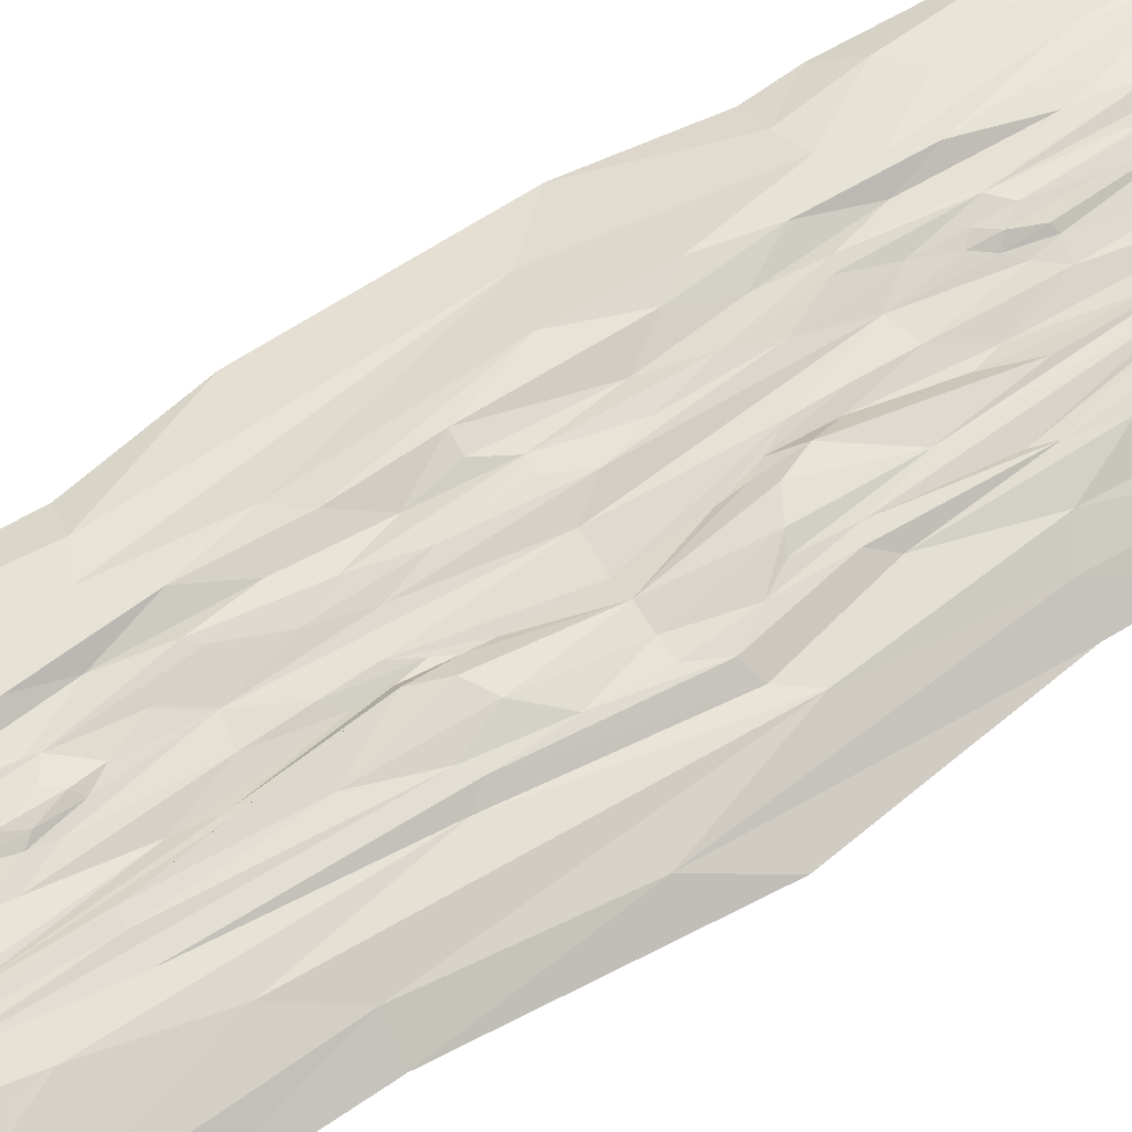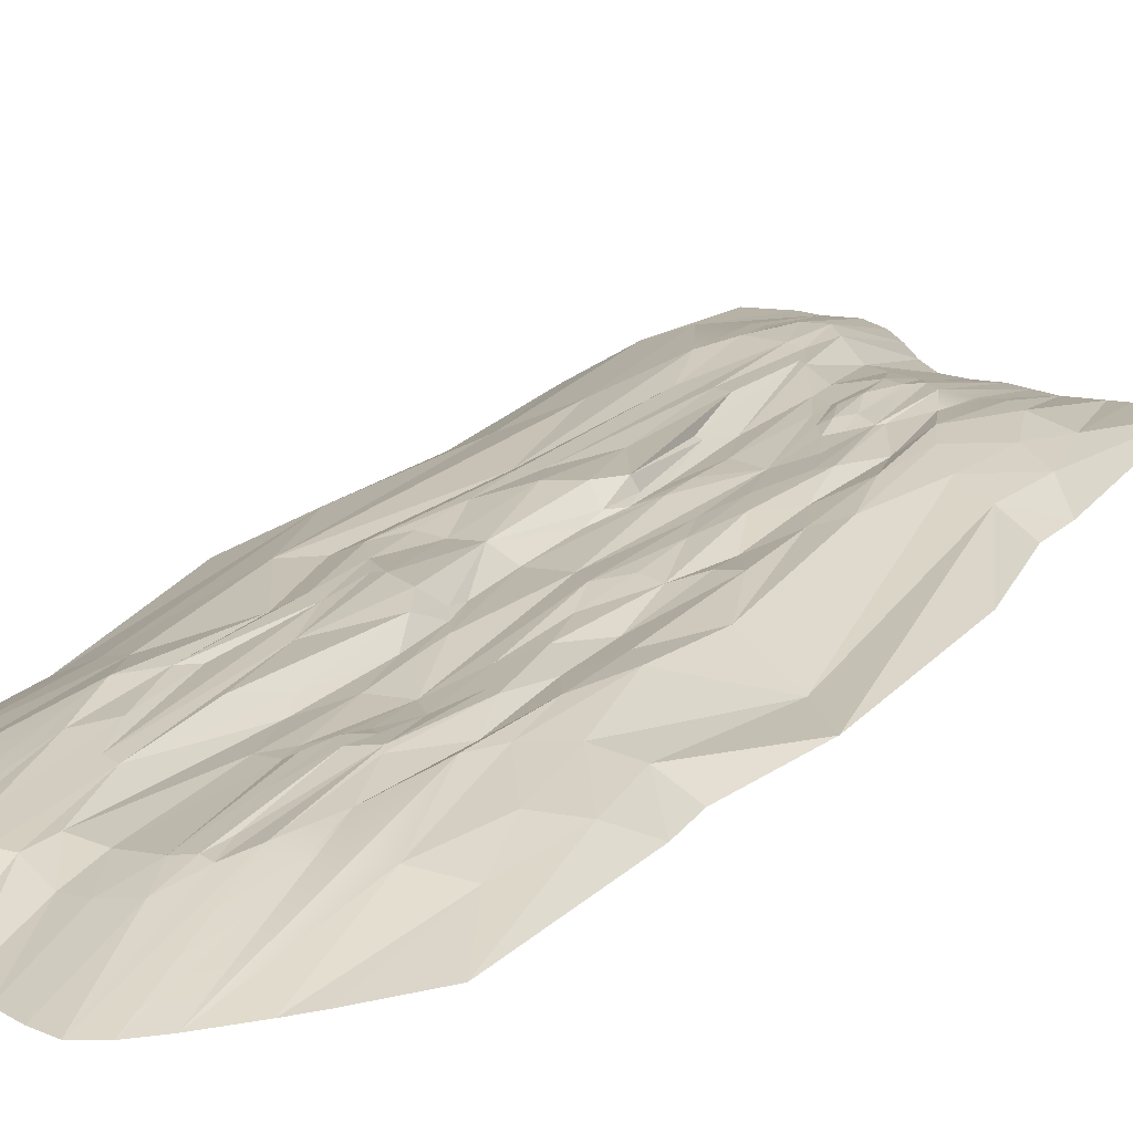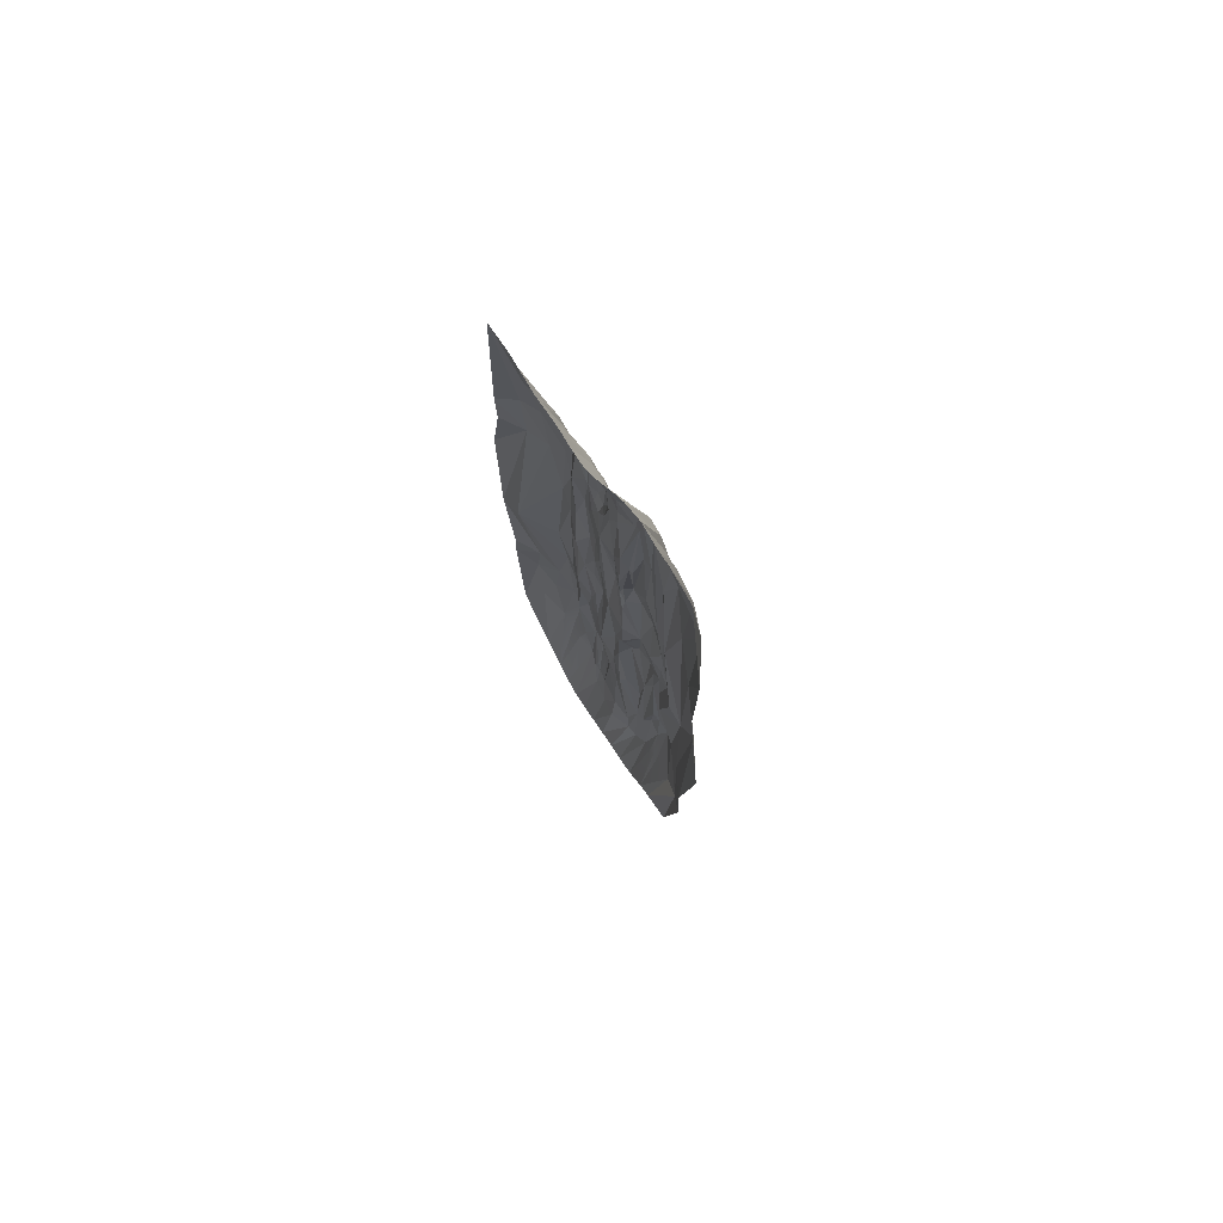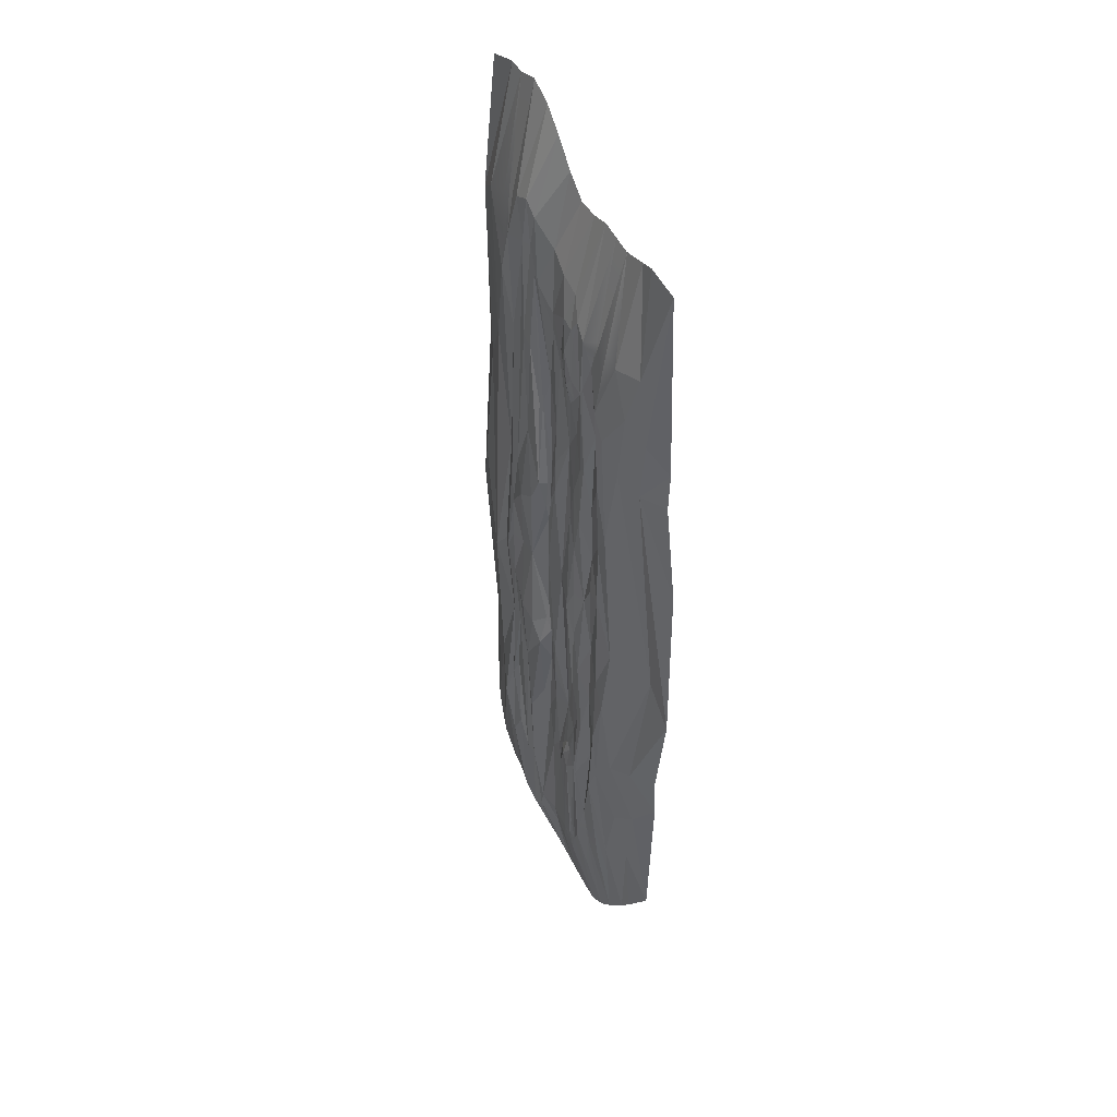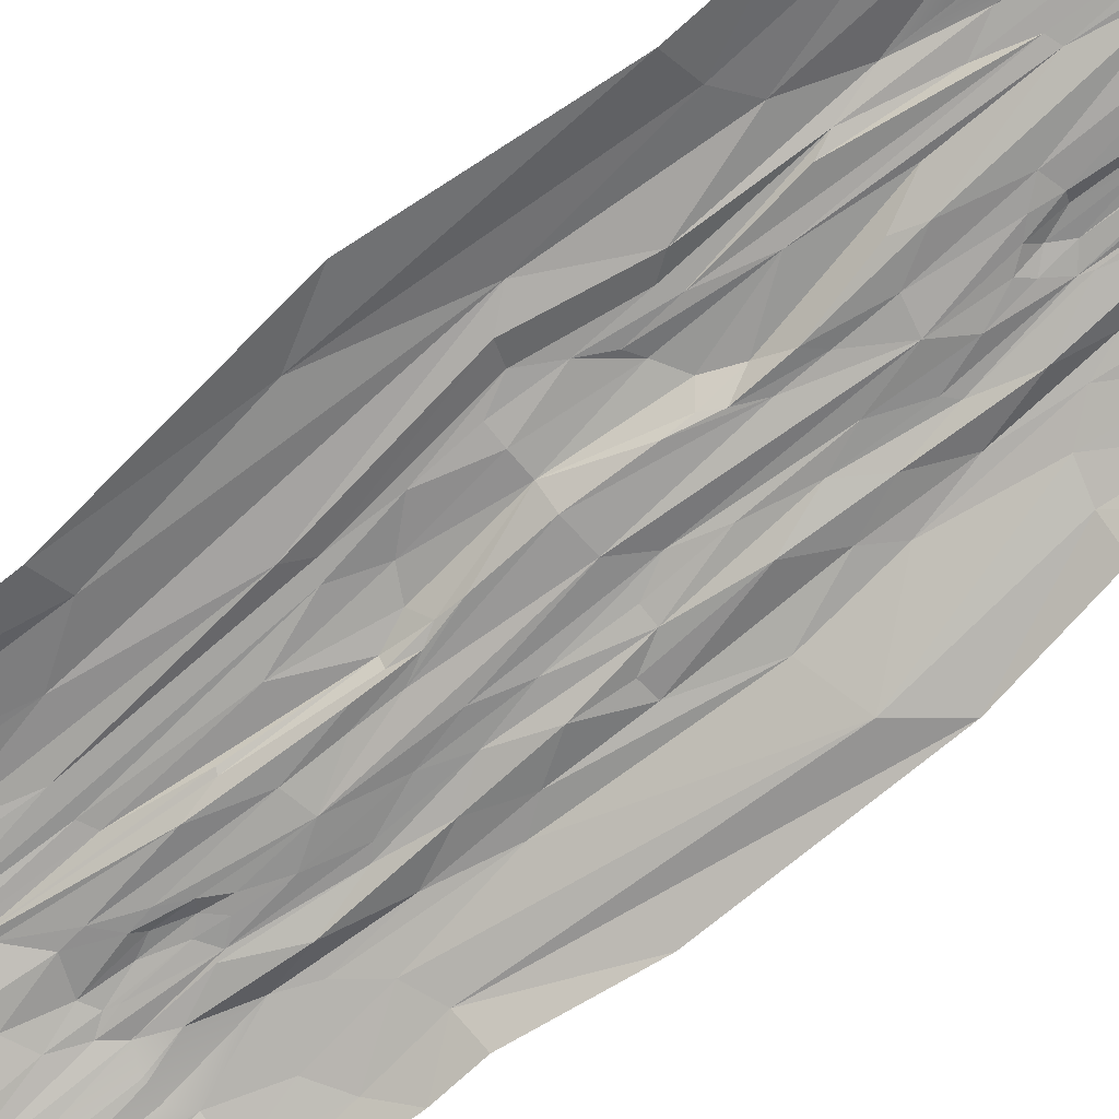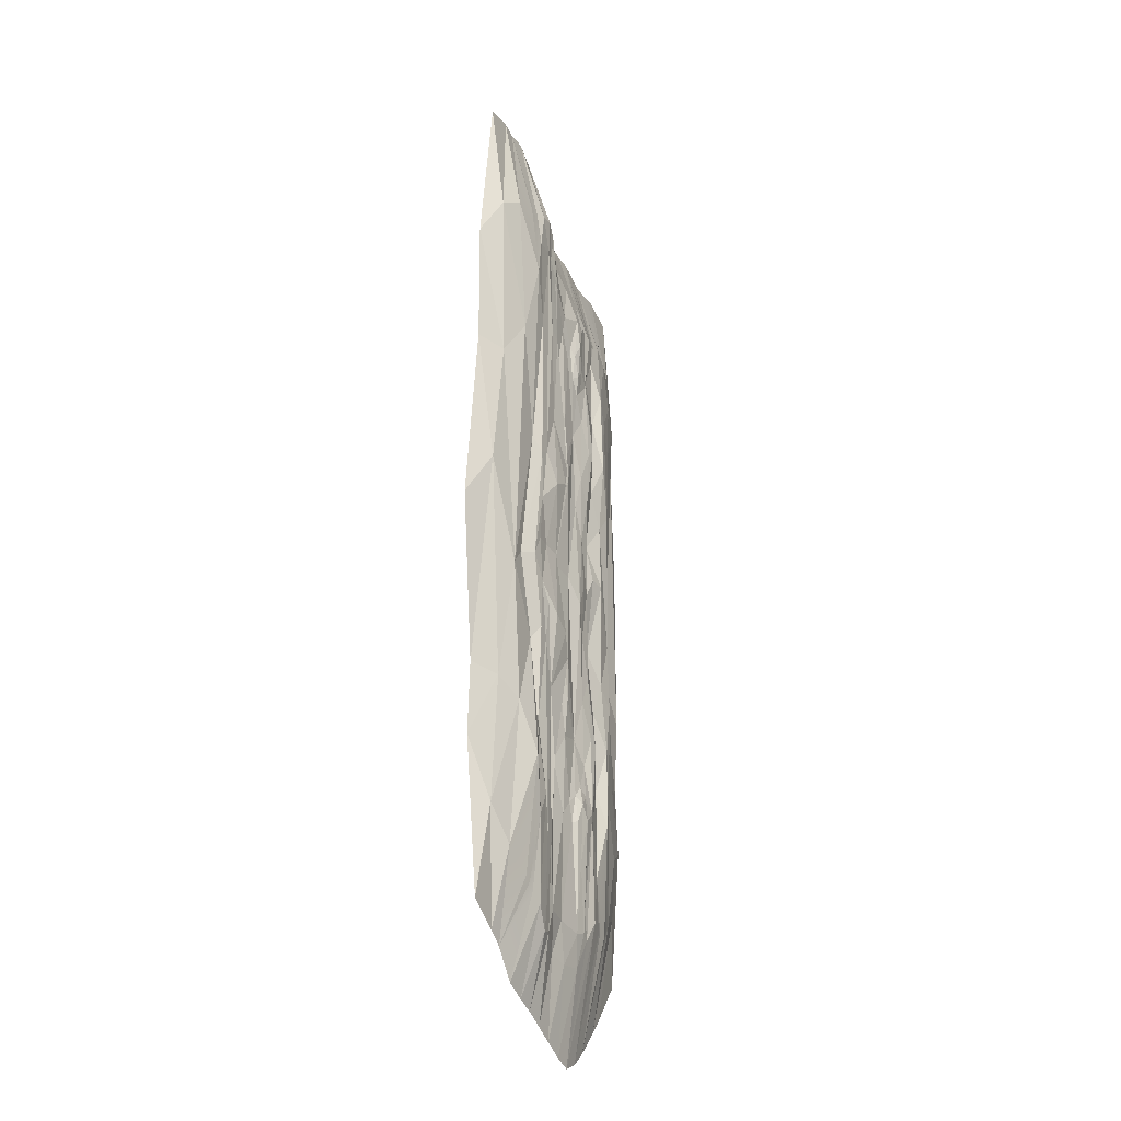
<metadata>
{"format":"obj","ext":"obj","renderer":"f3d","projection":"perspective","resolution":1024,"background":"white","views":[{"elev":66.6,"azim":56.9,"up":"+Y"},{"elev":18.4,"azim":-153.9,"up":"+Y"},{"elev":75.4,"azim":58.6,"up":"+Z"},{"elev":42.2,"azim":-121.9,"up":"+Z"},{"elev":-72.8,"azim":129.7,"up":"+Y"},{"elev":-30.6,"azim":115.1,"up":"+Z"}]}
</metadata>
<code>
v 875.7 -124 -2000
v -934.5 -124 -2460
v 786.8 -124 -3262
v -865.7 -124 -3172
v -86.27 -124 -4454
v -778.2 -124 -2271
v -635.9 -19.62 -3380
v 541.1 -22.04 -3731
v 561.5 -4.828 -2259
v -157.7 -20.93 -2908
v 315.6 -124 -4295
v 390.8 21.6 -2121
v -458.3 -124 -4408
v -459.2 3.805 -1884
v 244.2 12.81 -2000
v 112.9 -124 -4368
v -284.6 -124 -4526
v -280.9 2.55 -2524
v 254.6 35.15 -2352
v 39.35 -19.02 -2296
v 105 -11.91 -3895
v -81.8 -11.98 -3277
v -153 -5.52 -3928
v -278.2 22.05 -3272
v -226.5 0.9008 -3793
v -177.3 8.079 -2126
v -292.4 17.94 -3314
v -468.7 21.07 -2846
v 352.1 23.61 -3055
v 9.294 -19.3 -2678
v -650.9 -124 -4196
v 271.2 30.97 -3383
v 271.5 3.374 -3926
v 130.9 -20.31 -4011
v 12 -59.41 -4067
v -198.5 -29.15 -4080
v -257.5 -2.588 -3927
v -584.3 -124 -4273
v -824.5 -124 -3973
v -699.1 -62.35 -3666
v 509 -124 -4110
v 673 -124 -4016
v -40.38 -15.26 -2938
v 43.02 38.24 -2563
v -1.329 -8.332 -2462
v 83.96 -14.3 -2995
v 93.43 52.26 -2441
v 35.89 -1.299 -2395
v 161.5 23.77 -3164
v 166.4 8.635 -3576
v 203.4 20.73 -2791
v -211.7 26.45 -3331
v -168 10.32 -3566
v -168.2 21.35 -3261
v -182.4 1.166 -3158
v 54.4 -27.56 -2000
v -88.85 -18.58 -2004
v -50.58 0.004242 -2559
v -13.29 -23.29 -3905
v 380.3 -4.293 -2593
v 320 6.987 -2976
v 323.3 26.3 -2511
v 217.8 15.74 -3560
v -530.9 11.72 -2587
v -397 -11.03 -3091
v -228.1 -4.943 -2298
v -451.4 -0.2464 -2475
v -315.2 14.54 -3826
v -240.8 -3.434 -3023
v -214.1 1.519 -3909
v -97.43 -5.561 -3376
v -298 9.789 -2853
v -87.39 -44.41 -4096
v 143.1 20.62 -2000
v 52.5 -34.35 -3099
v 269.1 25.75 -2554
v 314.3 27.49 -2249
v 190 -11.18 -4028
v -351.3 -35.33 -2316
v -339.5 15.02 -2888
v -310.9 -14.23 -2000
v -371.8 -124 -4485
v 12.1 -124 -4411
v -444 29.24 -3272
v -565.9 -12.42 -2196
v -556.8 -20.2 -3737
v 337.1 34.12 -3512
v 328.7 21.21 -2000
v 206.7 -124 -4339
v 502.8 -0.1017 -2984
v 472.4 -16.51 -2152
v 430.3 -124 -4162
v -597 -8.551 -3008
v -761.6 -51.44 -3290
v -190.8 -124 -4500
v -854 -124 -2965
v 772.9 -124 -2881
v 665.3 -58.83 -3564
v 722.9 -52.75 -1724
v -47.14 -3.82 -2730
v 195.3 53 -2384
v -221.8 11.42 -3200
v -128.6 12.28 -3365
v -132.3 -3.152 -3225
v -15.72 -14.41 -3357
v 400.5 49.37 -3231
v -374.1 -12.38 -2667
v -221.8 -2.752 -2677
v -365.4 4.626 -3568
v -495.4 16.16 -3137
v 628.9 -50.58 -2902
v -726.9 -49.19 -2968
v 330.3 -6.829 -3886
v 365 -5.393 -3852
v 401.3 -5.393 -3832
v -401.8 -5.96 -3848
v -418.9 -6.237 -3838
v -483.6 -11.1 -3830
v -377.6 -6.956 -1879
v -240.5 0.5588 -2000
v -934.5 -124 -1540
v 786.8 -124 -303.5
v -865.7 -124 -824.5
v -86.27 -124 236.4
v -635.9 -16.23 -605.7
v 541.1 -12.35 27.19
v -157.7 -20.93 -1077
v 315.6 -124 662.5
v -458.3 -124 175.6
v 112.9 -124 478.8
v -284.6 -124 229.8
v -280.9 2.55 -1475
v 195.3 53 -1616
v 39.35 -19.02 -1704
v 92.36 4.845 -260.3
v -81.8 -14.47 -621.7
v -153 11.28 -313.8
v -278.2 0.8347 -679.9
v -226.5 9.57 -389.4
v -292.4 -3.274 -643.4
v -468.7 21.07 -1126
v 301.6 15.5 -623.7
v 8.288 -19.3 -1322
v -650.9 -124 199.8
v 217.8 9.119 -97.22
v 271.5 5.74 116.8
v 130.9 -4.702 69.94
v 12 -40.75 -48.81
v -198.5 -21.94 -167.2
v -257.5 4.529 -279.8
v -584.3 -124 191.2
v -824.5 -124 148.8
v -699.1 -51.6 -354.6
v 509 -124 660.3
v 673 -124 623.5
v -44.41 -15.26 -1054
v 17.27 -2.351 -1436
v -1.329 -8.332 -1538
v 87.9 1.722 -969
v 43.02 38.24 -1437
v 93.43 52.26 -1559
v 35.89 -1.299 -1605
v 135.1 23.71 -643.1
v 123.2 3.552 -230.2
v 171.5 20.73 -1188
v -211.7 10.1 -634.2
v -168 20.8 -487.5
v -168.2 8.649 -688.5
v -182.4 -8.987 -798.5
v -50.58 0.004242 -1441
v -25.88 -7.004 -369.2
v 376.6 -4.293 -1407
v 323.1 26.3 -1489
v -530.9 11.72 -1412
v -397 -14.77 -863.1
v -228.1 -4.943 -1702
v -451.4 -0.2464 -1525
v -315.2 11 -347.8
v -240.8 -6.109 -943.6
v -214.1 12.14 -344.5
v -97.43 -7.981 -531.3
v -298 9.789 -1131
v -87.39 -28.01 -123.1
v 38.02 -34.35 -815.8
v 166.9 -2.396 -98.09
v 266.5 25.75 -1446
v 314.3 27.49 -1751
v 190 2.962 143.8
v -351.3 -35.33 -1684
v -339.5 15.02 -1088
v -371.8 -124 201.6
v 12.1 -124 340.3
v -439.6 22.46 -674.9
v -556.8 -8.677 -359.8
v 337 20.03 -119.9
v 206.7 -124 589
v -171.4 -15.35 -1525
v 481.8 -1.136 -776.2
v 430.3 -124 643
v -597 -8.551 -950.7
v -761.6 -51.44 -695.1
v -190.8 -124 219.3
v -854 -124 -1033
v 772.9 -124 -988.9
v 665.3 -50.92 -55.44
v -47.28 -3.82 -1270
v 67.92 -7.447 -959.1
v 195.5 22.32 -616.7
v -221.8 -5.059 -751.1
v -128.6 6.691 -569.5
v -132.3 -10.63 -714.8
v -15.72 -14.41 -465
v 382 28.78 -334.2
v -374.1 -12.38 -1330
v -221.8 -2.752 -1323
v -365.4 -4.865 -473.6
v -495.4 16.04 -809.8
v 628.9 -50.58 -1009
v -726.9 -49.19 -1012
v 330.3 -9.926 102.1
v 365 -9.926 86.18
v 401.3 -6.444 82.37
v -401.8 -11.32 -305.9
v -418.9 -11.03 -307.3
v -483.6 -11.03 -292.1
f 7 94 93
f 94 112 93
f 12 62 77
f 62 76 77
f 1 97 99
f 97 111 99
f 6 64 93
f 64 110 93
f 12 91 62
f 27 24 68
f 5 95 73
f 23 36 70
f 23 59 73
f 5 35 83
f 63 78 50
f 65 27 109
f 27 68 109
f 15 88 77
f 26 108 66
f 51 50 49
f 101 51 47
f 55 104 54
f 23 53 103
f 54 53 52
f 55 54 102
f 14 79 67
f 79 107 67
f 6 85 64
f 16 78 89
f 33 87 113
f 29 32 61
f 9 90 60
f 90 106 60
f 51 49 44
f 23 71 59
f 71 105 59
f 10 57 58
f 10 22 104
f 22 71 104
f 71 23 103
f 24 52 25
f 25 52 70
f 10 55 69
f 55 102 69
f 27 80 24
f 77 19 101
f 15 101 74
f 20 48 45
f 22 10 43
f 10 100 43
f 3 42 98
f 7 40 94
f 8 41 92
f 13 38 86
f 38 31 40
f 40 7 86
f 38 40 86
f 40 31 39
f 39 4 94
f 40 39 94
f 41 8 98
f 42 41 98
f 100 58 45
f 58 20 45
f 45 30 100
f 30 43 100
f 10 58 100
f 44 30 45
f 48 44 45
f 46 50 75
f 50 21 75
f 75 30 46
f 30 44 46
f 50 51 63
f 51 76 63
f 74 47 48
f 47 44 48
f 48 20 74
f 101 47 74
f 51 19 76
f 101 15 77
f 80 18 72
f 80 72 24
f 52 24 102
f 24 69 102
f 104 55 10
f 74 20 56
f 56 20 58
f 57 56 58
f 105 43 75
f 43 30 75
f 75 21 105
f 21 59 105
f 71 22 105
f 22 43 105
f 49 50 46
f 49 46 44
f 106 115 114 87
f 113 87 114
f 87 29 106
f 29 60 106
f 90 8 106
f 8 115 106
f 63 76 61
f 32 63 61
f 33 63 32
f 32 29 87
f 33 32 87
f 78 63 33
f 33 11 89
f 78 33 89
f 85 14 67
f 67 28 64
f 85 67 64
f 107 80 65
f 80 27 65
f 65 28 107
f 28 67 107
f 79 18 107
f 18 80 107
f 66 18 81
f 54 52 102
f 52 53 70
f 53 23 70
f 53 54 103
f 104 71 103
f 104 103 54
f 51 44 47
f 101 19 51
f 81 18 79
f 108 69 72
f 69 24 72
f 72 18 108
f 18 66 108
f 26 10 108
f 10 69 108
f 88 12 77
f 82 13 117 116
f 13 118 117
f 109 84 65
f 84 28 65
f 68 82 116
f 68 17 82
f 78 16 34
f 34 21 50
f 78 34 50
f 35 21 34
f 34 16 83
f 35 34 83
f 59 21 35
f 35 5 73
f 59 35 73
f 57 10 26
f 36 17 37
f 37 25 70
f 36 37 70
f 95 17 36
f 36 23 73
f 95 36 73
f 24 25 37
f 37 17 68
f 24 37 68
f 91 9 60
f 60 29 62
f 91 60 62
f 110 84 86
f 118 13 86
f 86 7 110
f 7 93 110
f 64 28 110
f 28 84 110
f 111 98 90
f 98 8 90
f 90 9 111
f 9 99 111
f 97 3 111
f 3 98 111
f 19 77 76
f 62 29 76
f 29 61 76
f 96 2 112
f 2 6 112
f 6 93 112
f 94 4 112
f 4 96 112
f 11 33 113
f 92 11 113 114
f 115 92 114
f 8 92 115
f 109 68 116
f 117 109 116
f 118 84 109 117
f 84 118 86
f 14 119 79
f 81 79 119
f 120 66 81
f 26 66 120
f 125 200 201
f 201 200 219
f 12 187 173
f 173 187 186
f 1 99 204
f 204 99 218
f 6 200 174
f 174 200 217
f 12 173 91
f 140 178 138
f 124 183 202
f 137 180 149
f 137 183 171
f 124 192 148
f 145 185 188
f 175 216 140
f 140 216 178
f 15 187 88
f 26 176 197
f 197 176 215
f 165 163 208
f 133 161 165
f 169 168 211
f 137 210 167
f 168 166 167
f 169 209 168
f 14 177 189
f 189 177 214
f 6 174 85
f 130 196 188
f 146 220 195
f 9 172 198
f 198 172 213
f 165 160 163
f 137 171 181
f 181 171 212
f 127 170 57
f 127 211 136
f 136 211 181
f 181 210 137
f 138 139 166
f 139 180 166
f 127 179 169
f 169 179 209
f 140 138 190
f 135 185 164
f 15 74 133
f 157 207 160
f 160 207 159
f 134 158 162
f 136 156 127
f 127 156 206
f 122 205 155
f 125 201 153
f 126 199 154
f 129 194 151
f 151 153 144
f 153 194 125
f 151 194 153
f 153 152 144
f 152 201 123
f 153 201 152
f 154 205 126
f 155 205 154
f 206 158 170
f 170 158 134
f 158 206 143
f 143 206 156
f 127 206 170
f 162 157 160
f 157 158 143
f 162 158 157
f 207 184 164
f 164 184 135
f 184 207 143
f 143 207 157
f 159 207 164
f 208 145 186
f 74 162 161
f 161 162 160
f 162 74 134
f 133 74 161
f 208 185 145
f 133 187 15
f 190 182 132
f 190 138 182
f 166 209 138
f 138 209 179
f 211 127 169
f 74 56 134
f 56 170 134
f 57 170 56
f 212 184 156
f 156 184 143
f 184 212 135
f 135 212 171
f 181 212 136
f 136 212 156
f 163 159 164
f 163 160 159
f 213 195 221 222
f 220 221 195
f 195 213 142
f 142 213 172
f 198 213 126
f 126 213 222
f 145 142 186
f 145 195 142
f 146 195 145
f 188 146 145
f 146 196 128
f 188 196 146
f 165 208 186
f 85 177 14
f 177 174 141
f 85 174 177
f 214 175 190
f 190 175 140
f 175 214 141
f 141 214 177
f 189 214 132
f 132 214 190
f 176 81 132
f 168 209 166
f 166 180 167
f 167 180 137
f 167 210 168
f 211 210 181
f 211 168 210
f 165 161 160
f 185 163 164
f 208 163 185
f 165 186 133
f 81 189 132
f 215 182 179
f 179 182 138
f 182 215 132
f 132 215 176
f 197 215 127
f 127 215 179
f 88 187 12
f 191 223 224 129
f 129 224 225
f 216 175 193
f 193 175 141
f 178 223 191
f 178 191 131
f 188 147 130
f 147 185 135
f 188 185 147
f 148 147 135
f 147 192 130
f 148 192 147
f 171 148 135
f 148 183 124
f 171 183 148
f 57 197 127
f 197 57 26
f 149 150 131
f 150 180 139
f 149 180 150
f 202 149 131
f 149 183 137
f 202 183 149
f 138 150 139
f 150 178 131
f 138 178 150
f 91 172 9
f 172 173 142
f 91 173 172
f 217 194 193
f 225 194 129
f 194 217 125
f 125 217 200
f 174 217 141
f 141 217 193
f 218 198 205
f 205 198 126
f 198 218 9
f 9 218 99
f 204 218 122
f 122 218 205
f 133 186 187
f 173 186 142
f 203 219 121
f 121 219 2
f 2 219 6
f 6 219 200
f 201 219 123
f 123 219 203
f 128 220 146
f 199 221 220 128
f 222 221 199
f 126 222 199
f 216 223 178
f 224 223 216
f 225 224 216 193
f 193 194 225
f 14 189 119
f 81 119 189
f 120 81 176
f 26 120 176

</code>
